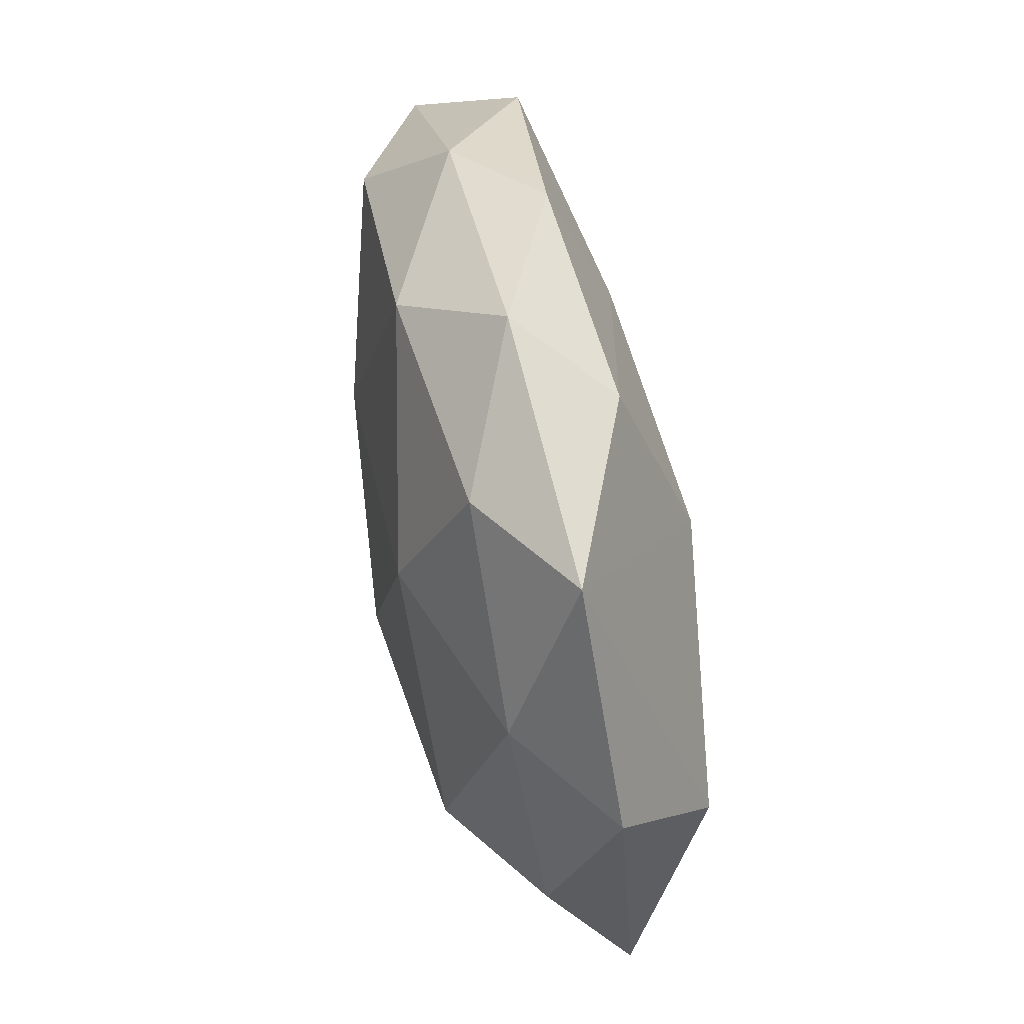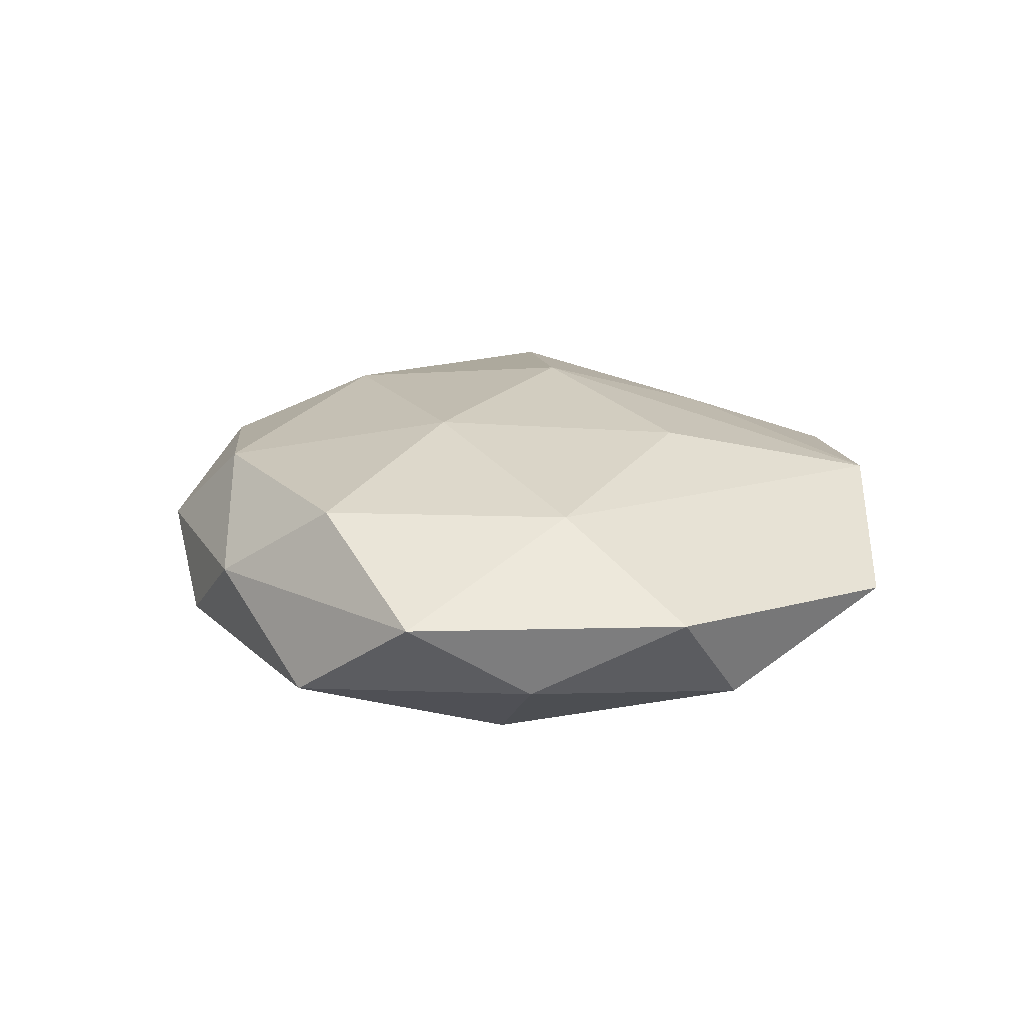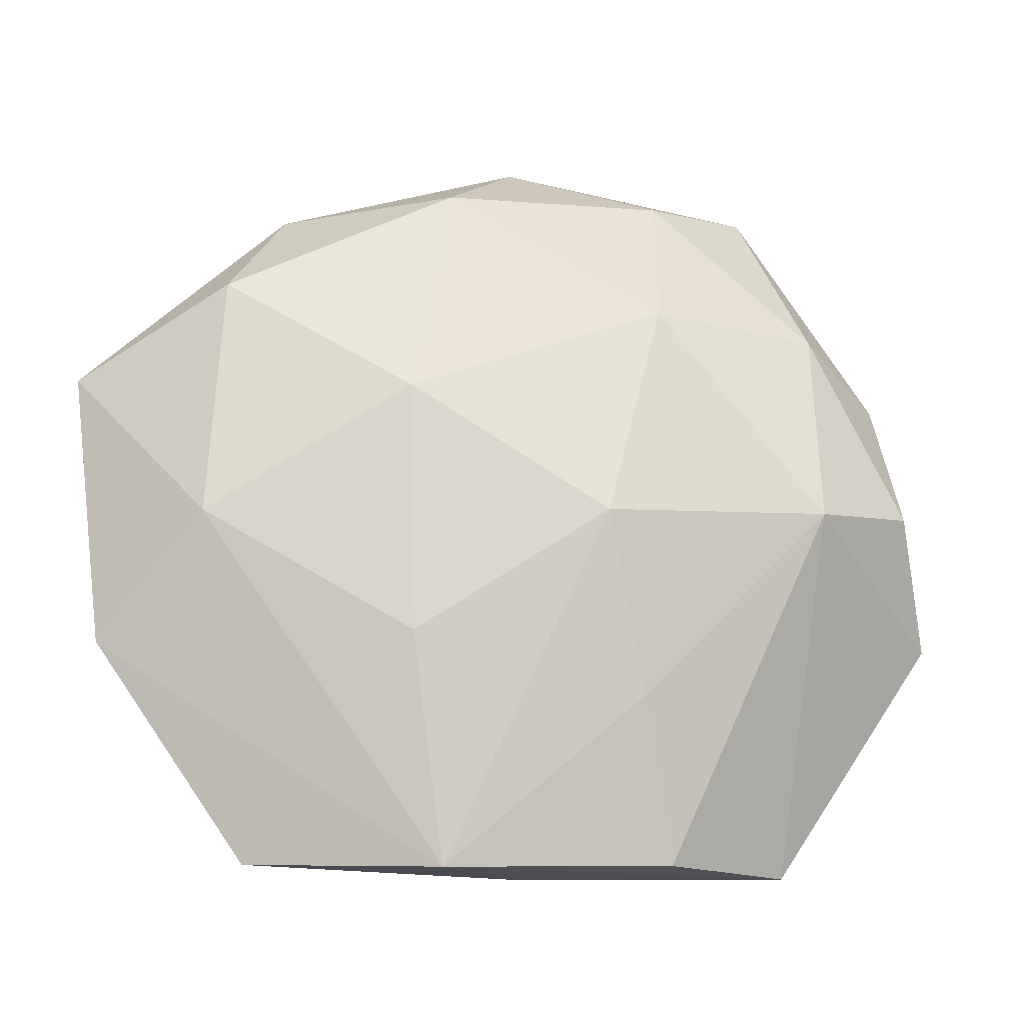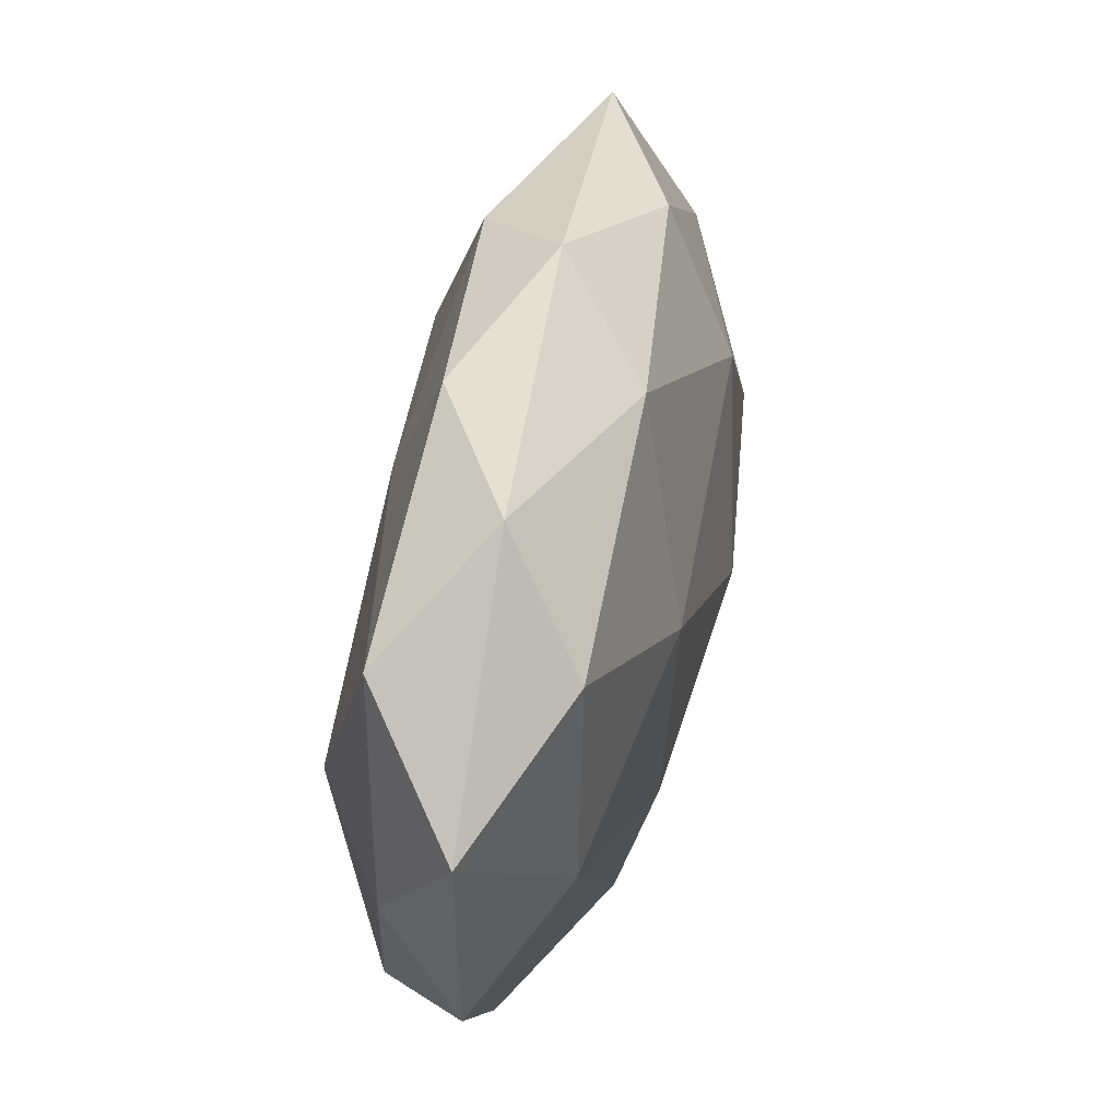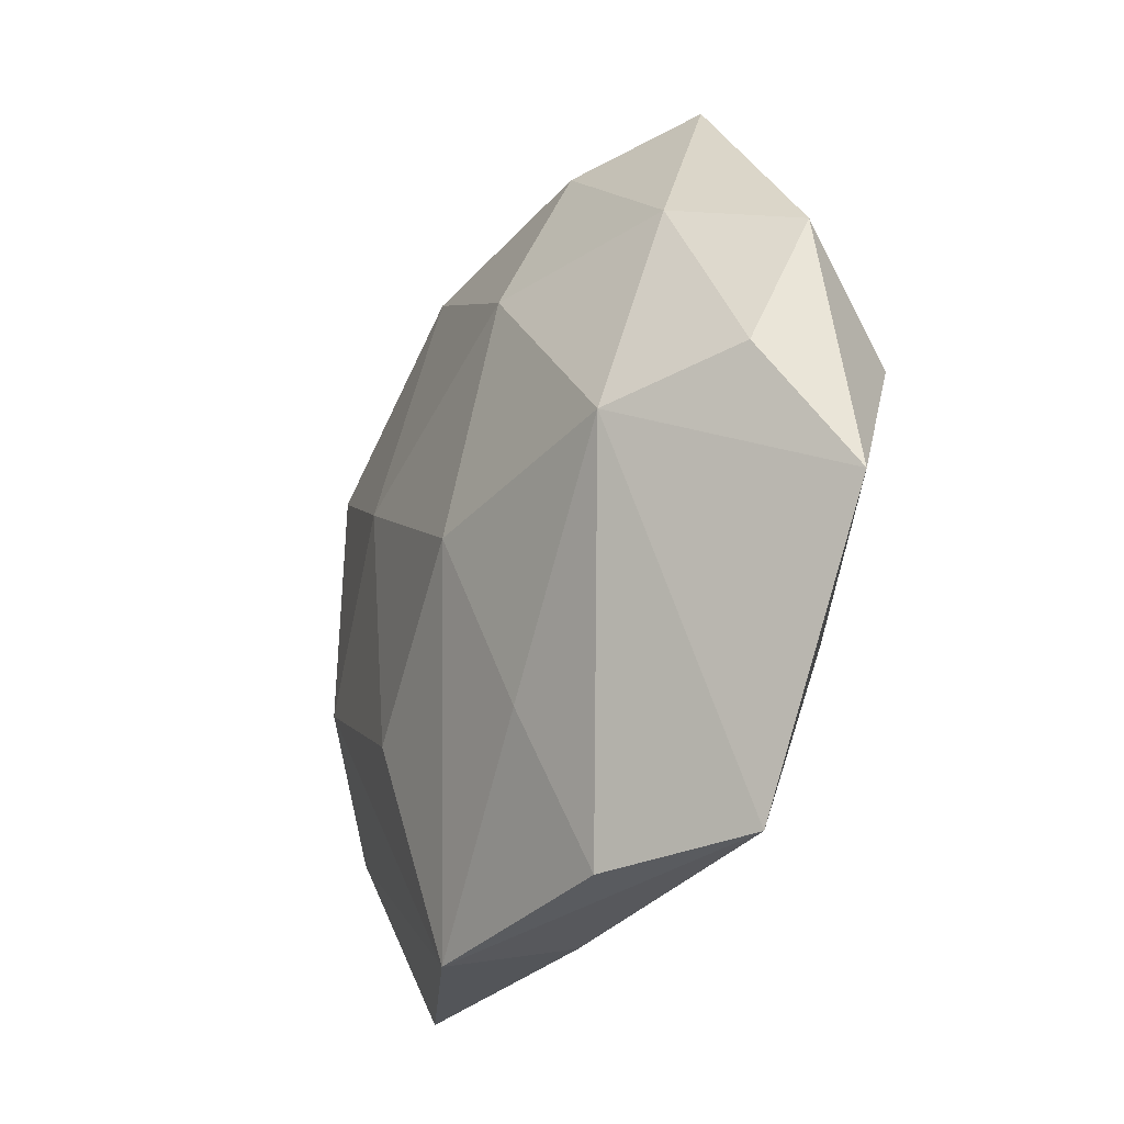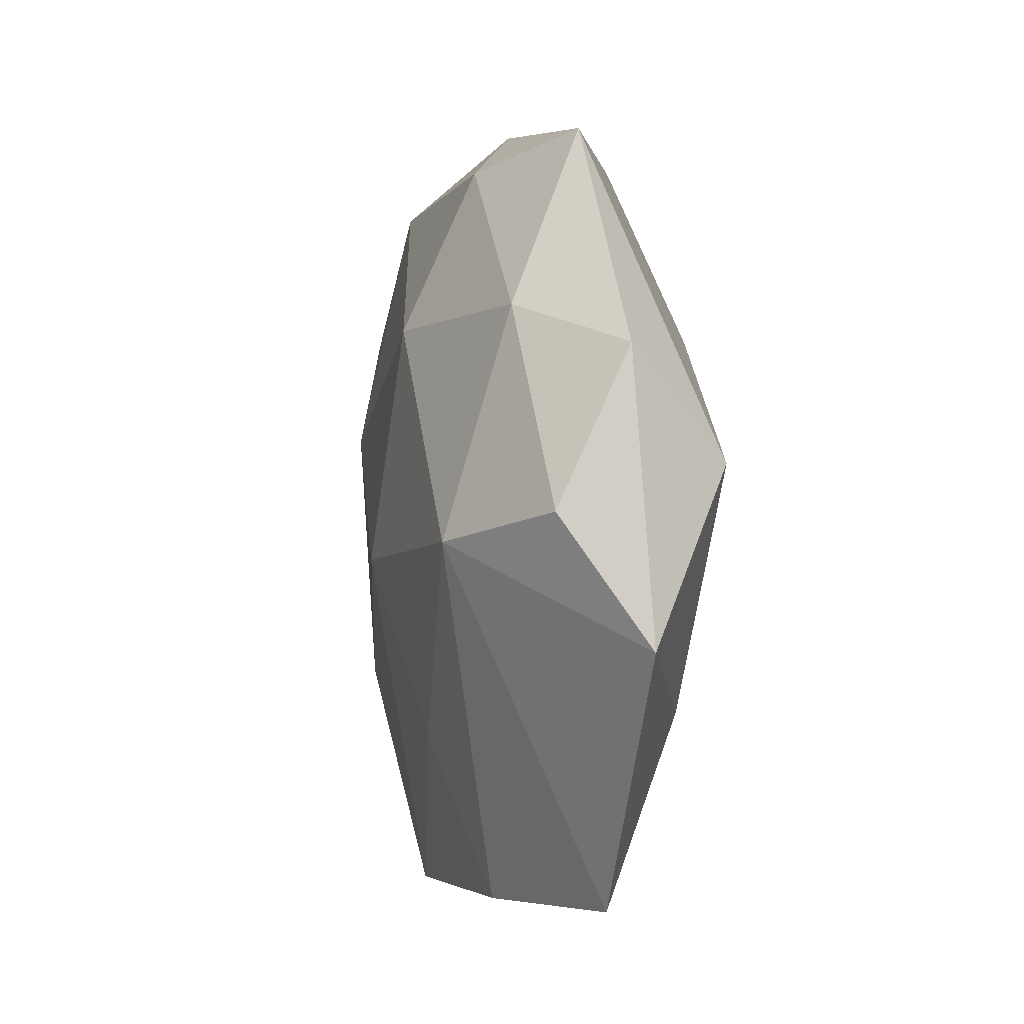
<metadata>
{"format":"obj","ext":"obj","renderer":"f3d","projection":"perspective","resolution":1024,"background":"white","views":[{"elev":63.8,"azim":78.9,"up":"+Y"},{"elev":16.9,"azim":-90.6,"up":"+Z"},{"elev":-19.7,"azim":-10.4,"up":"+Y"},{"elev":46.7,"azim":-76.7,"up":"+Y"},{"elev":-28.1,"azim":61.9,"up":"+Y"},{"elev":0.0,"azim":78.4,"up":"+Y"}]}
</metadata>
<code>
v -0.0502 -0.001072 -0.006457
v 0.03378 -0.02194 -0.01108
v -0.0502 -0.01935 0.001991
v -0.007401 0.004177 -0.01753
v 0.008402 -0.005144 0.01981
v 0.01538 -0.01036 -0.01818
v -0.01415 -0.02008 0.0161
v -0.03183 -0.04508 0.0004216
v -0.04164 -0.02628 -0.009515
v 0.03758 0.02333 0.008547
v 0.03613 -0.002648 0.01596
v -0.02968 0.03737 0.002415
v 0.01563 0.02191 0.01704
v -0.03878 -0.005478 0.01195
v -0.03646 0.002281 -0.01615
v 0.04986 0.0006749 0.006373
v 0.009322 -0.03682 -0.01166
v 0.0001879 -0.04545 -0.001181
v 0.01387 -0.02593 0.01376
v -0.01777 0.04296 -0.006735
v -0.01391 0.02565 -0.01386
v -0.01389 -0.01986 -0.01519
v -0.03707 0.02368 0.01213
v -0.01511 0.009799 0.01785
v 0.03126 0.04385 -0.0004518
v 0.04453 0.005867 -0.01376
v -0.009716 0.03807 0.01215
v -0.04309 0.02711 -0.008409
v 0.01741 0.04043 0.008821
v -0.05435 0.01339 0.003032
v 0.04912 0.01854 -0.001985
v 0.05475 -0.01388 -0.003092
v -0.0001748 0.04763 0.001208
v 0.01521 0.02115 -0.01732
v -0.009572 -0.04637 0.0102
v 0.01835 -0.04471 0.006907
v 0.008788 0.04209 -0.009375
v 0.03461 -0.04396 -0.002856
f 31 32 26
f 6 26 2
f 2 26 32
f 16 32 31
f 11 32 16
f 31 10 16
f 16 10 11
f 25 10 31
f 31 26 25
f 11 10 13
f 36 11 19
f 6 2 17
f 28 30 12
f 27 12 23
f 23 12 30
f 3 30 1
f 1 30 28
f 28 15 1
f 6 15 4
f 11 13 5
f 5 19 11
f 10 25 29
f 29 13 10
f 27 13 29
f 36 19 35
f 35 5 7
f 19 5 35
f 3 8 35
f 9 17 8
f 9 1 15
f 9 8 3
f 3 1 9
f 8 17 18
f 18 35 8
f 38 17 2
f 38 2 32
f 38 18 17
f 38 11 36
f 38 32 11
f 36 35 38
f 35 18 38
f 28 12 20
f 3 35 14
f 14 35 7
f 14 30 3
f 14 23 30
f 24 5 13
f 24 13 27
f 27 23 24
f 23 14 24
f 7 5 24
f 24 14 7
f 22 15 6
f 22 9 15
f 6 17 22
f 17 9 22
f 33 12 27
f 33 20 12
f 27 29 33
f 33 29 25
f 34 4 15
f 34 26 6
f 6 4 34
f 34 25 26
f 21 15 28
f 21 34 15
f 28 20 21
f 25 34 37
f 37 33 25
f 20 33 37
f 37 21 20
f 34 21 37

</code>
